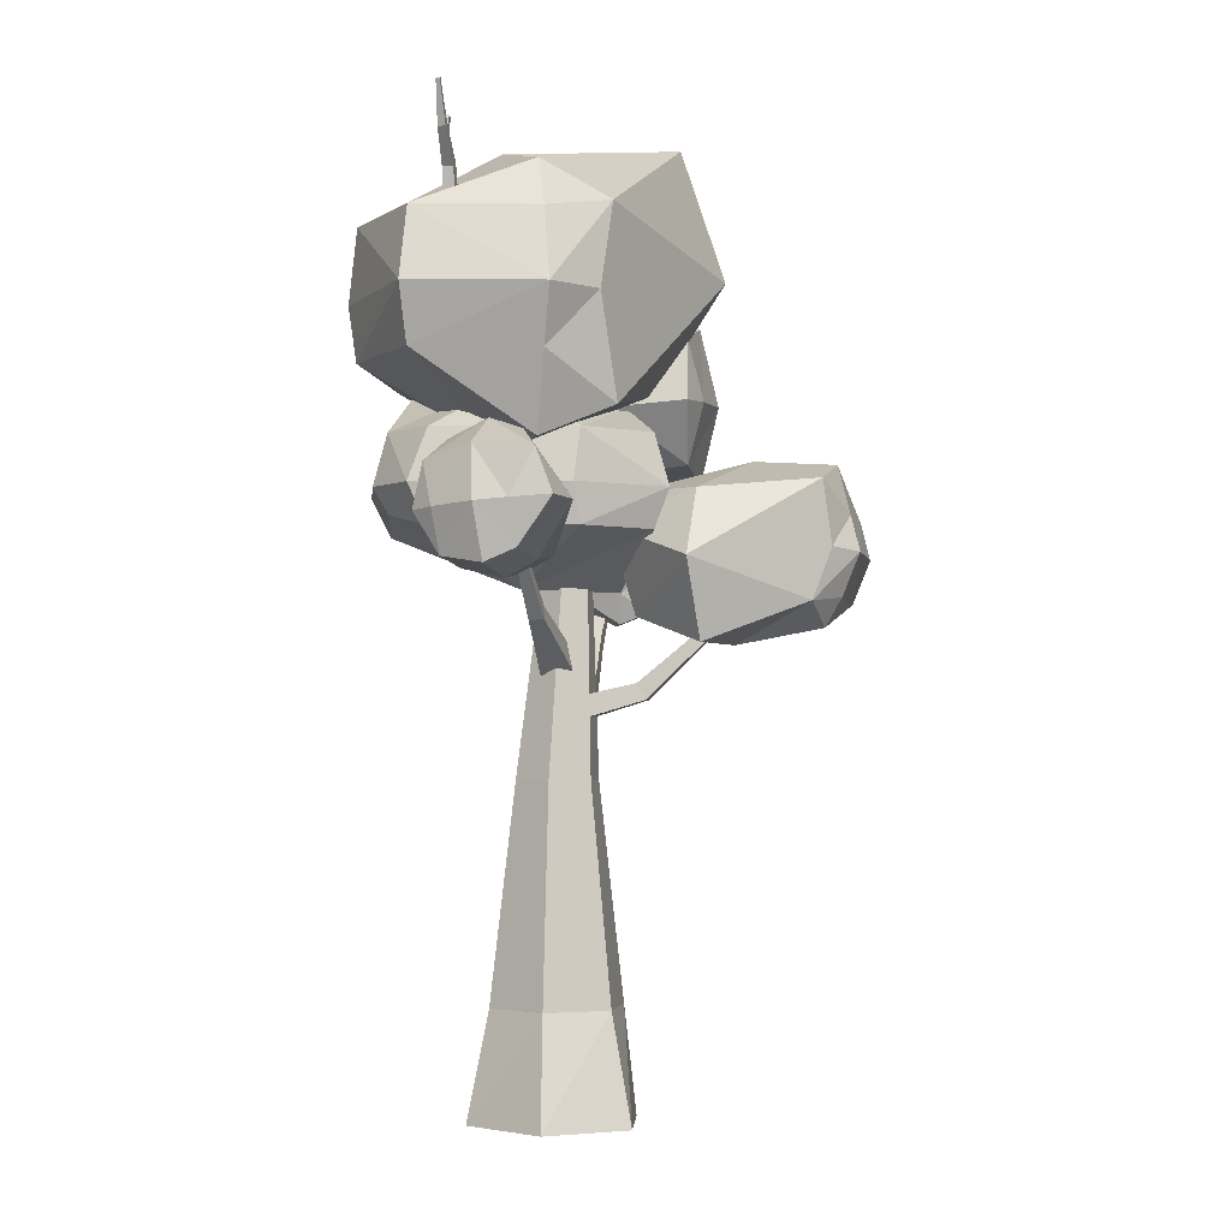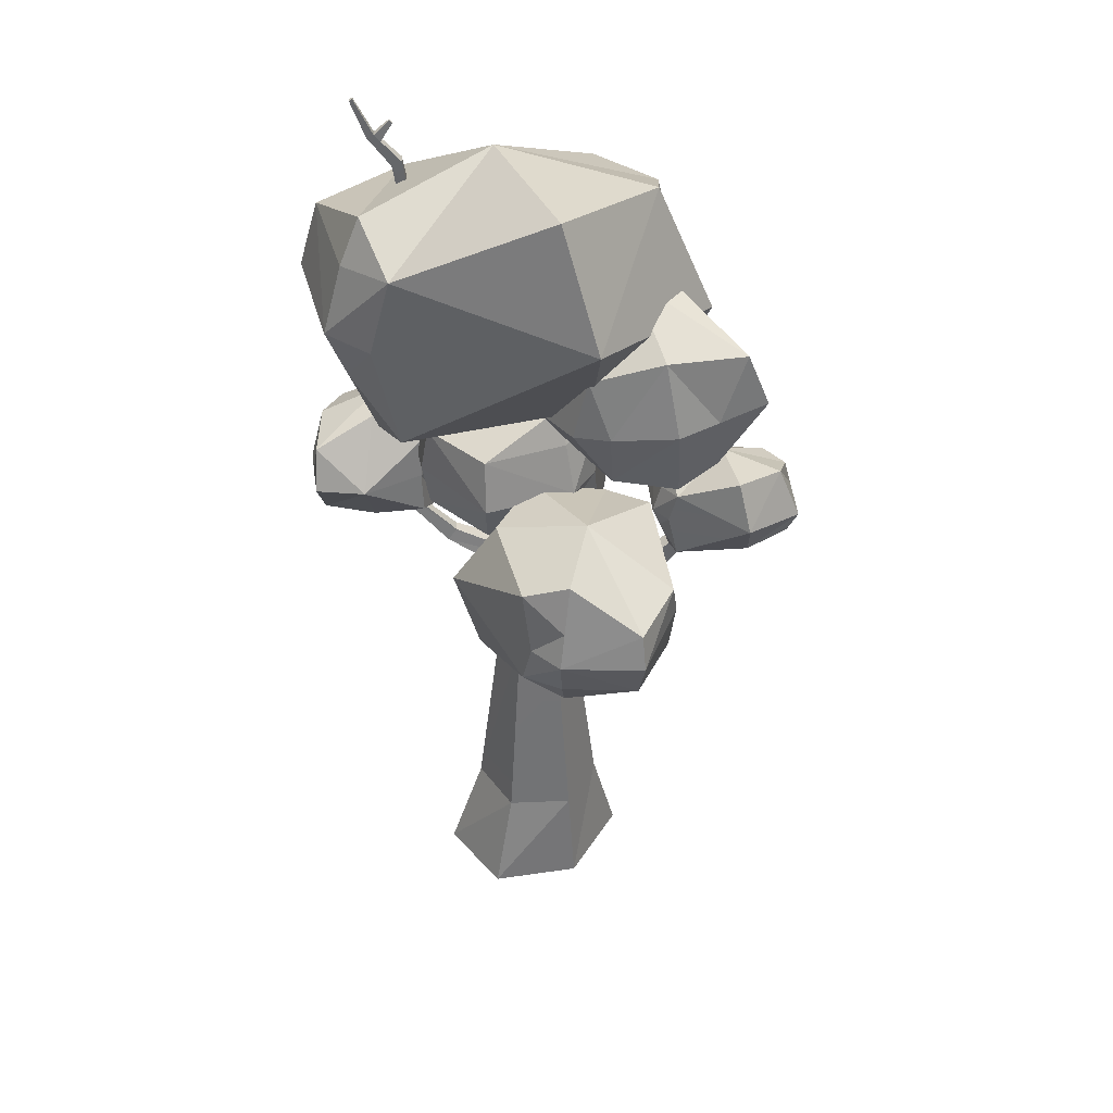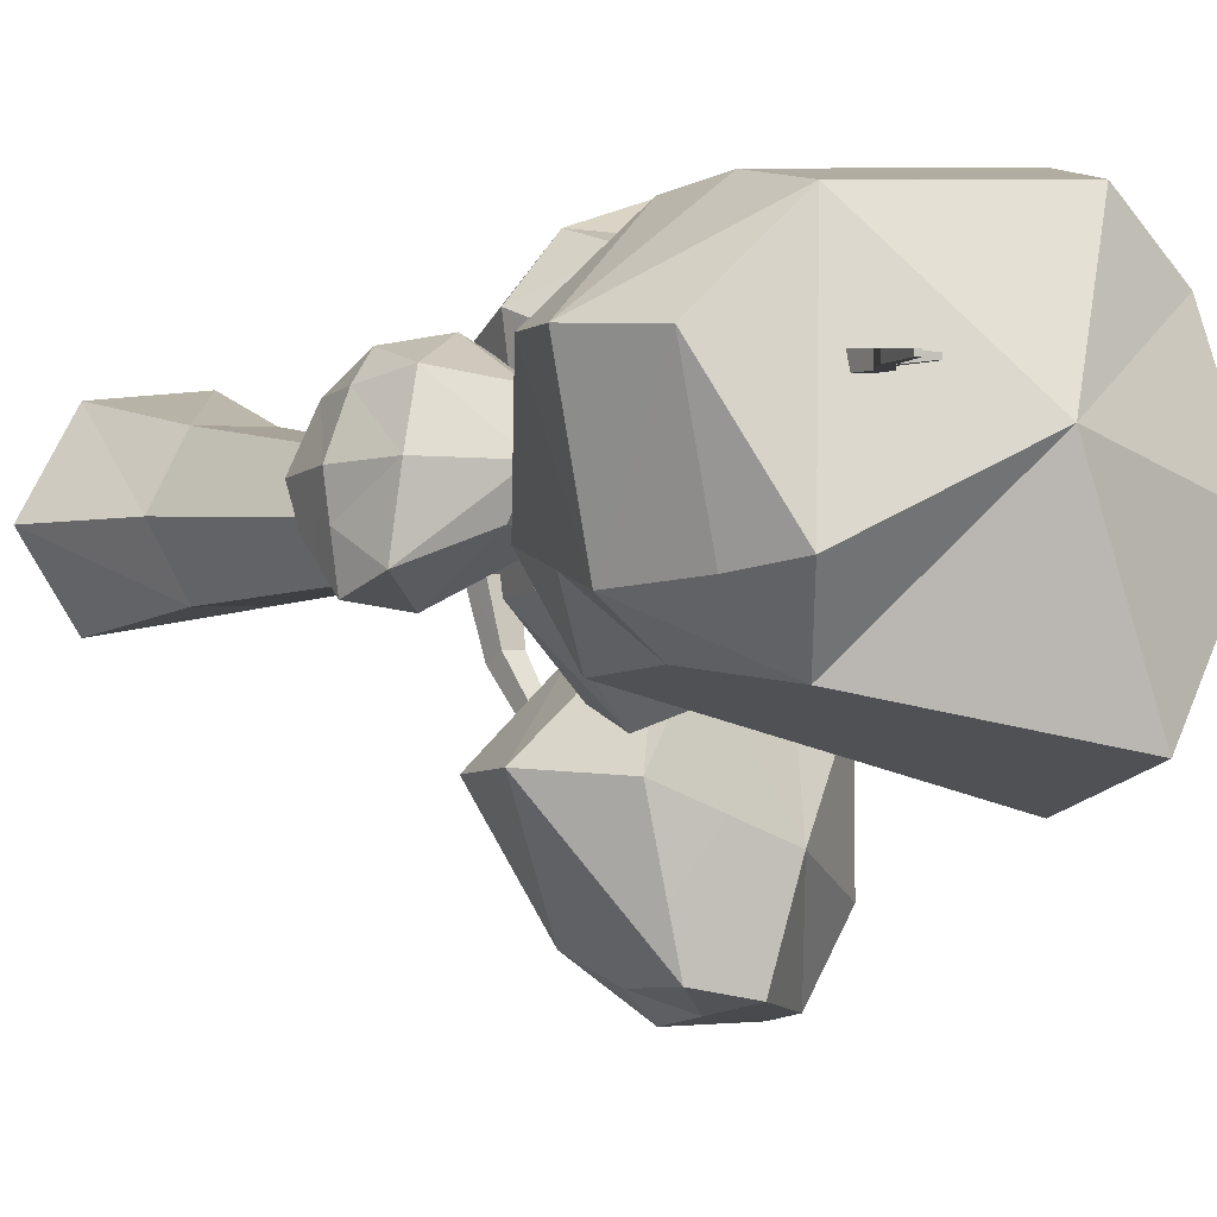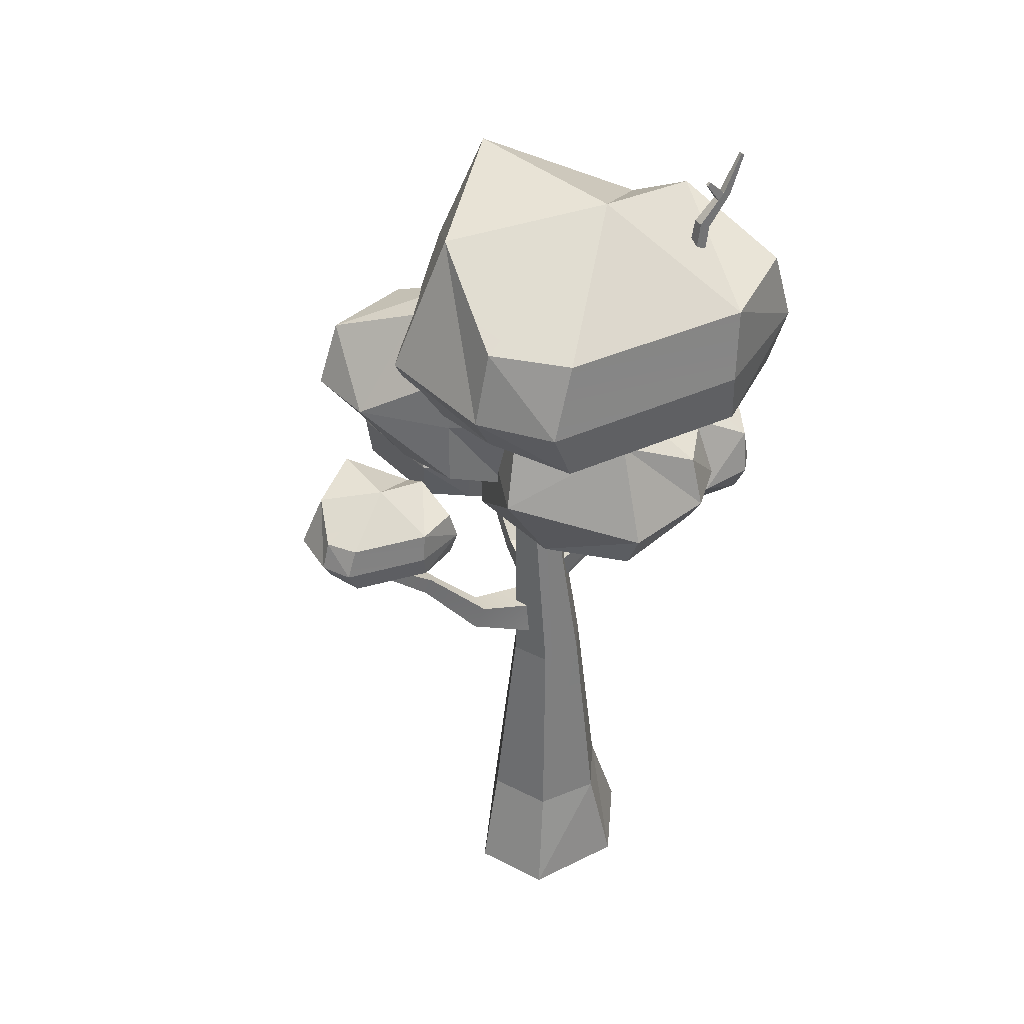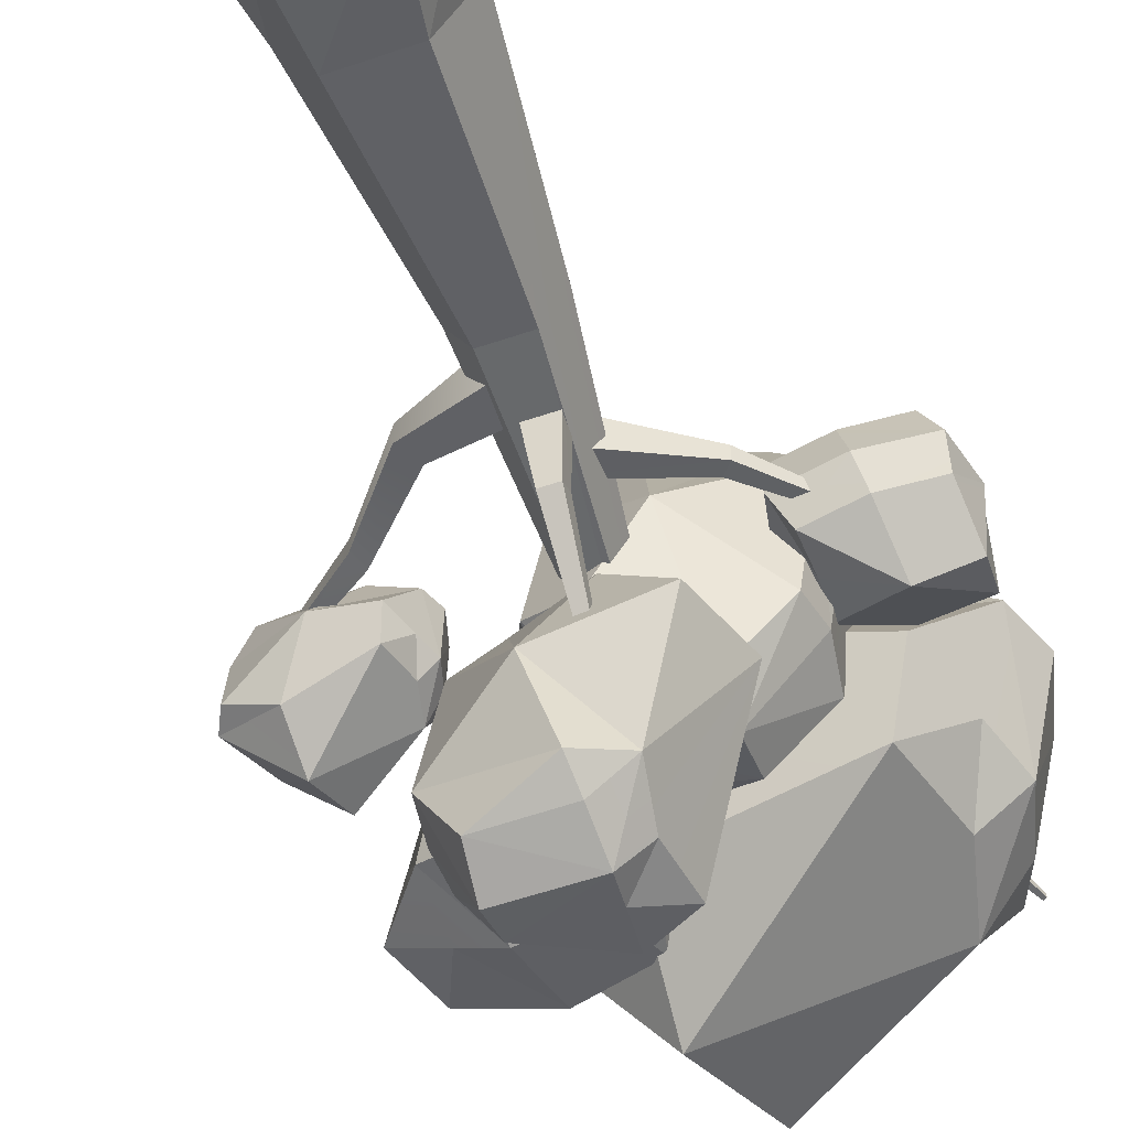
<metadata>
{"format":"obj","ext":"obj","renderer":"f3d","projection":"perspective","resolution":1024,"background":"white","views":[{"elev":-3.4,"azim":100.1,"up":"+Y"},{"elev":40.3,"azim":176.8,"up":"+Y"},{"elev":1.5,"azim":142.3,"up":"+Z"},{"elev":38.3,"azim":-27.1,"up":"+Y"},{"elev":-54.5,"azim":19.9,"up":"+Z"}]}
</metadata>
<code>
o Tree_temp_climate_003_Mesh.002
v 0.5193 -0 -0.02882
v 0.2641 -0 -0.4085
v -0.2002 -0 -0.3508
v -0.4683 0 0.07361
v -0.2634 0 0.4286
v 0.26 0 0.3838
v 0.3399 0.5375 -0
v 0.1699 0.5375 -0.2944
v -0.1699 0.5375 -0.2944
v -0.3399 0.5375 0
v -0.1699 0.5375 0.2944
v 0.1699 0.5375 0.2944
v 0.2113 1.613 -0
v 0.1057 1.613 -0.183
v -0.1057 1.613 -0.183
v -0.2113 1.613 -0
v -0.1057 1.613 0.183
v 0.1057 1.613 0.183
v -0.06629 3.527 -0.06806
v -0.09243 3.529 -0.1133
v -0.1447 3.511 -0.113
v -0.1702 3.511 -0.06884
v -0.1444 3.529 -0.02338
v -0.09209 3.527 -0.02338
v 0.1246 2.459 -1.243
v 0.326 2.258 -0.7399
v 0.01165 2.397 -0.3834
v -0.06519 2.482 -1.365
v -0.2072 2.265 -0.8331
v -0.3537 2.59 -0.3082
v -0.4436 2.471 -1.387
v -0.6209 2.5 -1.077
v -0.5546 2.567 -0.4713
v 0.2294 2.992 -0.7099
v 0.03173 2.993 -0.3593
v -0.07448 2.877 -1.408
v -0.215 3.159 -0.9231
v -0.3513 2.925 -0.3518
v -0.4529 2.866 -1.429
v -0.6302 2.895 -1.12
v -0.5639 2.962 -0.514
v 0.08435 2.715 -1.333
v 0.4542 2.655 -0.6935
v 0.05282 2.834 -0.2582
v -0.3694 2.819 -0.2736
v -0.5857 2.799 -0.4135
v -0.6544 2.726 -1.072
v -0.4656 2.687 -1.473
v -0.05291 2.699 -1.455
v -0.0814 2.339 -1.282
v -0.1036 3.121 -1.344
v 0.1234 3.036 -1.294
v 1.019 3.042 0.4085
v 0.7618 3.173 0.3554
v 0.5827 3.044 0.3403
v 1.088 2.83 0.353
v 0.7282 2.817 0.5035
v 0.4678 2.83 0.2854
v 1.038 2.614 0.3237
v 0.7764 2.577 0.2911
v 0.513 2.614 0.2664
v 0.8455 3.2 -0.01376
v 0.5862 3.071 -0.05624
v 1.172 2.856 -0.01626
v 0.8996 2.87 -0.2525
v 0.6059 2.857 -0.09071
v 1.122 2.641 -0.04554
v 0.8601 2.604 -0.07814
v 0.5967 2.641 -0.1028
v 1.114 3.111 0.1655
v 0.8067 3.26 0.1543
v 0.5065 3.111 0.1109
v 0.4671 2.843 0.07785
v 0.5201 2.575 0.05314
v 0.8253 2.529 0.07552
v 1.128 2.575 0.1078
v 1.185 2.843 0.1424
v 1.007 2.822 0.4595
v 1.152 2.869 -0.2129
v 1.141 3.081 -0.1303
v -0.7314 2.831 -0.3155
v -1.035 2.997 -0.4452
v -1.275 2.928 -0.2494
v -0.6569 2.806 -0.1936
v -0.9818 2.978 -0.1038
v -1.339 2.805 -0.0196
v -0.6463 2.806 0.04864
v -0.8468 2.806 0.1589
v -1.236 2.806 0.1106
v -1.106 2.531 -0.3954
v -1.33 2.551 -0.2719
v -0.6569 2.551 -0.1936
v -0.9859 2.403 -0.1123
v -1.334 2.589 -0.02611
v -0.6463 2.551 0.04864
v -0.8468 2.551 0.1589
v -1.236 2.551 0.1106
v -0.6919 2.661 -0.2931
v -1.091 2.749 -0.5339
v -1.384 2.66 -0.2837
v -1.377 2.662 -0.01345
v -1.289 2.662 0.1263
v -0.8659 2.662 0.1768
v -0.6067 2.662 0.05998
v -0.6149 2.662 -0.2041
v -0.7001 2.902 -0.1816
v -0.7144 2.4 -0.1794
v -0.7383 2.461 -0.3235
v -0.07774 1.996 -0.02734
v -0.07774 1.894 -0.09163
v 0.07789 1.894 -0.09163
v 0.07789 1.996 -0.02734
v -0.04325 2.078 -0.3931
v -0.04325 1.998 -0.4388
v 0.0434 1.998 -0.4388
v 0.0434 2.078 -0.3931
v -0.01553 2.521 -0.9298
v -0.01553 2.497 -0.9495
v 0.01568 2.497 -0.9495
v 0.01568 2.521 -0.9298
v 0.6462 4.205 0.4194
v 0.5958 4.254 0.4194
v 0.5958 4.254 0.349
v 0.6462 4.205 0.349
v 0.6836 4.454 0.411
v 0.632 4.478 0.411
v 0.632 4.478 0.3574
v 0.6836 4.454 0.3574
v 0.8005 4.611 0.4035
v 0.763 4.624 0.4035
v 0.763 4.624 0.3649
v 0.8005 4.611 0.3649
v 0.8738 4.809 0.3938
v 0.8578 4.82 0.3938
v 0.8578 4.82 0.3745
v 0.8738 4.809 0.3745
v 0.7316 4.589 0.4053
v 0.7724 4.573 0.4053
v 0.7724 4.573 0.3631
v 0.7316 4.589 0.3631
v 0.6845 4.697 0.3929
v 0.6845 4.697 0.3755
v 0.6703 4.681 0.3747
v 0.6703 4.681 0.3937
v -0.1243 2.186 -0.08721
v 0.02154 2.092 -0.104
v 0.02746 2.07 0.06867
v -0.1184 2.164 0.08547
v 0.429 2.424 -0.02294
v 0.4769 2.364 -0.03205
v 0.4793 2.355 0.04017
v 0.4315 2.415 0.04928
v 0.8067 2.785 0.02528
v 0.8113 2.742 0.01978
v 0.8127 2.737 0.06116
v 0.8081 2.779 0.06667
v 0.09524 1.913 0.0869
v -0.08738 1.756 0.0869
v -0.08738 1.756 -0.1542
v -0.4261 2.014 0.02518
v -0.4881 1.906 0.02518
v -0.4881 1.906 -0.0925
v -0.4261 2.014 -0.0925
v -0.7463 2.343 0.008672
v -0.7828 2.263 0.008672
v -0.7828 2.263 -0.07599
v -0.7463 2.343 -0.07599
v -1.155 2.617 -0.01246
v -1.182 2.584 -0.01246
v -1.182 2.584 -0.05485
v -1.155 2.617 -0.05485
v 0.04007 1.913 -0.1542
v 0.7087 4.258 -0.399
v -0.103 4.675 -0.588
v -0.6117 4.502 0.003166
v 0.9473 4.193 -0.1287
v 0.1795 4.627 0.2368
v -0.6714 4.192 0.6024
v 1.08 4.193 0.4684
v 0.63 4.193 0.8303
v -0.3579 4.193 0.8805
v -0.2557 3.499 -0.4335
v -0.7603 3.552 -0.02829
v 0.9473 3.552 -0.1287
v 0.1657 3.178 0.2174
v -0.6624 3.646 0.5841
v 1.08 3.552 0.4684
v 0.63 3.552 0.8303
v -0.3579 3.552 0.8805
v 0.8168 3.83 -0.3607
v -0.2794 4.051 -0.784
v -0.8976 3.825 -0.03426
v -0.7627 3.83 0.6342
v -0.4824 3.83 0.9427
v 0.5904 3.83 0.8829
v 1.183 3.83 0.4792
v 1.047 3.83 -0.1733
v 0.8452 4.435 -0.0801
v 0.8108 3.171 -0.06823
v 0.6882 3.324 -0.4159
v -0.3192 3.294 -0.1984
v -0.4031 3.592 0.3908
v 0.0491 3.469 0.7159
v -0.1417 3.248 -0.3849
v 0.166 3.558 0.1385
v 0.4791 3.247 0.7211
v 0.2748 3.248 -0.5164
v 0.5602 3.248 -0.2189
v 0.6574 3.248 0.4807
v -0.2837 2.753 0.4898
v 0.03598 2.79 0.8236
v -0.1417 2.79 -0.3849
v 0.1532 2.523 0.1496
v 0.4655 2.858 0.7158
v 0.2748 2.79 -0.5164
v 0.5602 2.79 -0.2189
v 0.6574 2.79 0.4807
v -0.2987 2.989 -0.2777
v -0.5316 3.147 0.5285
v 0.04028 2.985 0.9216
v 0.5074 2.989 0.784
v 0.7094 2.989 0.5655
v 0.6001 2.989 -0.194
v 0.2761 2.989 -0.5905
v -0.1797 2.989 -0.453
v -0.1008 3.421 -0.3153
v -0.09022 2.518 -0.2916
v -0.3299 2.627 -0.1827
v -0.2355 3.785 -0.5998
v -0.1805 3.974 -0.2248
v -0.345 3.477 -0.6663
v 0.03707 3.408 -0.2523
v -0.3601 3.166 -0.584
v -0.2751 3.113 -0.2128
v -0.1784 3.166 0.157
v -0.723 4.012 -0.156
v -0.6526 3.826 0.2171
v -0.8876 3.515 -0.5975
v -1.074 3.536 -0.1115
v -0.7091 3.517 0.2073
v -0.9026 3.204 -0.5152
v -0.8177 3.151 -0.144
v -0.7209 3.204 0.2258
v -0.6126 3.884 -0.6097
v -0.4758 4.099 -0.1863
v -0.3863 3.884 0.2427
v -0.3716 3.497 0.34
v -0.4187 3.11 0.284
v -0.5919 3.043 -0.1727
v -0.6977 3.11 -0.5997
v -0.6789 3.497 -0.6944
v -0.1606 3.466 -0.6096
v -1.145 3.535 -0.474
v -1.027 3.84 -0.4994
f 1 8 7
f 2 9 8
f 3 10 9
f 4 11 10
f 5 12 11
f 6 7 12
f 7 14 13
f 8 15 14
f 9 16 15
f 10 17 16
f 11 18 17
f 12 13 18
f 13 20 19
f 14 21 20
f 15 22 21
f 16 23 22
f 17 24 23
f 18 19 24
f 25 50 28
f 26 27 29
f 28 50 31
f 29 30 33
f 52 36 51
f 38 35 37
f 40 37 39
f 41 37 40
f 26 25 43
f 25 49 42
f 27 43 44
f 30 27 45
f 31 32 48
f 28 31 49
f 33 30 46
f 32 33 47
f 49 36 42
f 43 34 44
f 44 38 45
f 47 40 48
f 48 39 49
f 45 41 46
f 46 41 47
f 41 38 37
f 35 34 37
f 51 36 39
f 27 30 29
f 25 26 29
f 50 32 31
f 39 37 51
f 51 37 52
f 52 37 34
f 52 43 42
f 53 78 56
f 54 55 57
f 56 78 59
f 57 58 61
f 80 64 79
f 66 63 65
f 68 65 67
f 69 65 68
f 54 53 71
f 53 56 70
f 55 54 72
f 58 55 73
f 59 60 76
f 56 59 77
f 61 58 74
f 60 61 75
f 70 80 71
f 77 64 70
f 71 62 72
f 72 63 73
f 75 68 76
f 76 67 77
f 73 66 74
f 74 69 75
f 65 62 80
f 69 66 65
f 63 62 65
f 79 64 67
f 55 58 57
f 53 54 57
f 78 57 59
f 67 65 79
f 79 65 80
f 81 106 84
f 82 83 85
f 84 106 87
f 85 86 89
f 108 92 107
f 94 91 93
f 96 93 95
f 97 93 96
f 82 81 99
f 81 105 98
f 83 99 100
f 86 83 101
f 87 88 104
f 84 87 105
f 89 86 102
f 88 89 103
f 105 92 98
f 99 90 100
f 100 94 101
f 103 96 104
f 104 95 105
f 101 97 102
f 102 97 103
f 97 94 93
f 91 90 93
f 107 92 95
f 83 86 85
f 81 82 85
f 106 88 87
f 95 93 107
f 107 93 108
f 108 93 90
f 108 99 98
f 109 113 114
f 110 114 115
f 111 115 116
f 112 116 113
f 113 118 114
f 114 118 115
f 115 120 116
f 116 120 113
f 121 125 126
f 122 126 127
f 123 127 128
f 124 128 125
f 125 137 126
f 126 137 127
f 127 140 128
f 128 139 125
f 129 133 134
f 130 134 135
f 131 135 136
f 132 136 133
f 135 134 133
f 138 130 137
f 144 141 143
f 140 131 139
f 139 132 138
f 130 142 141
f 131 143 142
f 140 144 143
f 137 141 144
f 145 149 150
f 146 150 151
f 147 151 152
f 148 152 149
f 149 153 154
f 150 154 155
f 151 155 156
f 152 156 153
f 157 160 161
f 158 161 162
f 160 165 161
f 161 165 162
f 162 167 163
f 163 167 160
f 164 168 169
f 165 169 170
f 166 170 171
f 167 171 168
f 159 163 172
f 163 160 172
f 1 2 8
f 2 3 9
f 3 4 10
f 4 5 11
f 5 6 12
f 6 1 7
f 7 8 14
f 8 9 15
f 9 10 16
f 10 11 17
f 11 12 18
f 12 7 13
f 13 14 20
f 14 15 21
f 15 16 22
f 16 17 23
f 17 18 24
f 18 13 19
f 33 32 29
f 25 42 43
f 25 28 49
f 27 26 43
f 27 44 45
f 32 47 48
f 31 48 49
f 30 45 46
f 33 46 47
f 36 52 42
f 34 35 44
f 44 35 38
f 40 39 48
f 39 36 49
f 45 38 41
f 41 40 47
f 29 50 25
f 50 29 32
f 52 34 43
f 61 60 57
f 53 70 71
f 56 77 70
f 54 71 72
f 55 72 73
f 60 75 76
f 59 76 77
f 58 73 74
f 61 74 75
f 80 62 71
f 64 80 70
f 62 63 72
f 63 66 73
f 68 67 76
f 67 64 77
f 66 69 74
f 69 68 75
f 57 78 53
f 57 60 59
f 89 88 85
f 81 98 99
f 81 84 105
f 83 82 99
f 83 100 101
f 88 103 104
f 87 104 105
f 86 101 102
f 89 102 103
f 92 108 98
f 90 91 100
f 100 91 94
f 96 95 104
f 95 92 105
f 101 94 97
f 97 96 103
f 85 106 81
f 106 85 88
f 108 90 99
f 114 110 109
f 115 111 110
f 116 112 111
f 113 109 112
f 113 117 118
f 118 119 115
f 115 119 120
f 120 117 113
f 126 122 121
f 127 123 122
f 128 124 123
f 125 121 124
f 125 138 137
f 137 140 127
f 140 139 128
f 139 138 125
f 134 130 129
f 135 131 130
f 136 132 131
f 133 129 132
f 133 136 135
f 138 129 130
f 141 142 143
f 131 132 139
f 132 129 138
f 130 131 142
f 131 140 143
f 140 137 144
f 137 130 141
f 150 146 145
f 151 147 146
f 152 148 147
f 149 145 148
f 154 150 149
f 155 151 150
f 156 152 151
f 153 149 152
f 161 158 157
f 162 159 158
f 160 164 165
f 165 166 162
f 162 166 167
f 167 164 160
f 169 165 164
f 170 166 165
f 171 167 166
f 168 164 167
f 159 162 163
f 160 157 172
f 173 198 176
f 174 175 177
f 176 198 179
f 177 178 181
f 200 184 199
f 186 183 185
f 188 185 187
f 189 185 188
f 174 173 191
f 173 197 190
f 175 191 192
f 178 175 193
f 179 180 196
f 176 179 197
f 181 178 194
f 180 181 195
f 197 184 190
f 191 182 192
f 192 186 193
f 195 188 196
f 196 187 197
f 193 189 194
f 194 189 195
f 189 186 185
f 183 182 185
f 199 184 187
f 175 178 177
f 173 174 177
f 198 180 179
f 187 185 199
f 199 185 200
f 200 185 182
f 200 191 190
f 181 180 177
f 173 190 191
f 173 176 197
f 175 174 191
f 175 192 193
f 180 195 196
f 179 196 197
f 178 193 194
f 181 194 195
f 184 200 190
f 182 183 192
f 192 183 186
f 188 187 196
f 187 184 197
f 193 186 189
f 189 188 195
f 177 198 173
f 198 177 180
f 200 182 191
f 201 226 204
f 204 226 207
f 205 206 209
f 228 212 227
f 214 211 213
f 216 213 215
f 217 213 216
f 202 201 219
f 201 225 218
f 203 219 220
f 206 203 221
f 207 208 224
f 204 207 225
f 209 206 222
f 208 209 223
f 225 212 218
f 219 210 220
f 220 214 221
f 223 216 224
f 224 215 225
f 221 217 222
f 222 217 223
f 217 214 213
f 211 210 213
f 227 212 215
f 203 206 205
f 201 202 205
f 226 208 207
f 215 213 227
f 227 213 228
f 228 213 210
f 228 219 218
f 209 208 205
f 201 218 219
f 201 204 225
f 203 202 219
f 203 220 221
f 208 223 224
f 207 224 225
f 206 221 222
f 209 222 223
f 212 228 218
f 210 211 220
f 220 211 214
f 216 215 224
f 215 212 225
f 221 214 217
f 217 216 223
f 205 226 201
f 226 205 208
f 228 210 219
f 229 252 231
f 231 252 233
f 254 238 253
f 240 237 239
f 242 239 241
f 243 239 242
f 230 229 245
f 229 231 244
f 233 234 250
f 231 233 251
f 234 235 249
f 244 254 245
f 251 238 244
f 245 236 246
f 246 237 247
f 249 242 250
f 250 241 251
f 247 240 248
f 248 243 249
f 239 236 254
f 243 240 239
f 237 236 239
f 253 238 241
f 229 230 232
f 252 232 233
f 241 239 253
f 253 239 254
f 229 244 245
f 231 251 244
f 234 249 250
f 233 250 251
f 235 248 249
f 254 236 245
f 238 254 244
f 236 237 246
f 237 240 247
f 242 241 250
f 241 238 251
f 240 243 248
f 243 242 249
f 232 252 229
f 232 234 233

</code>
